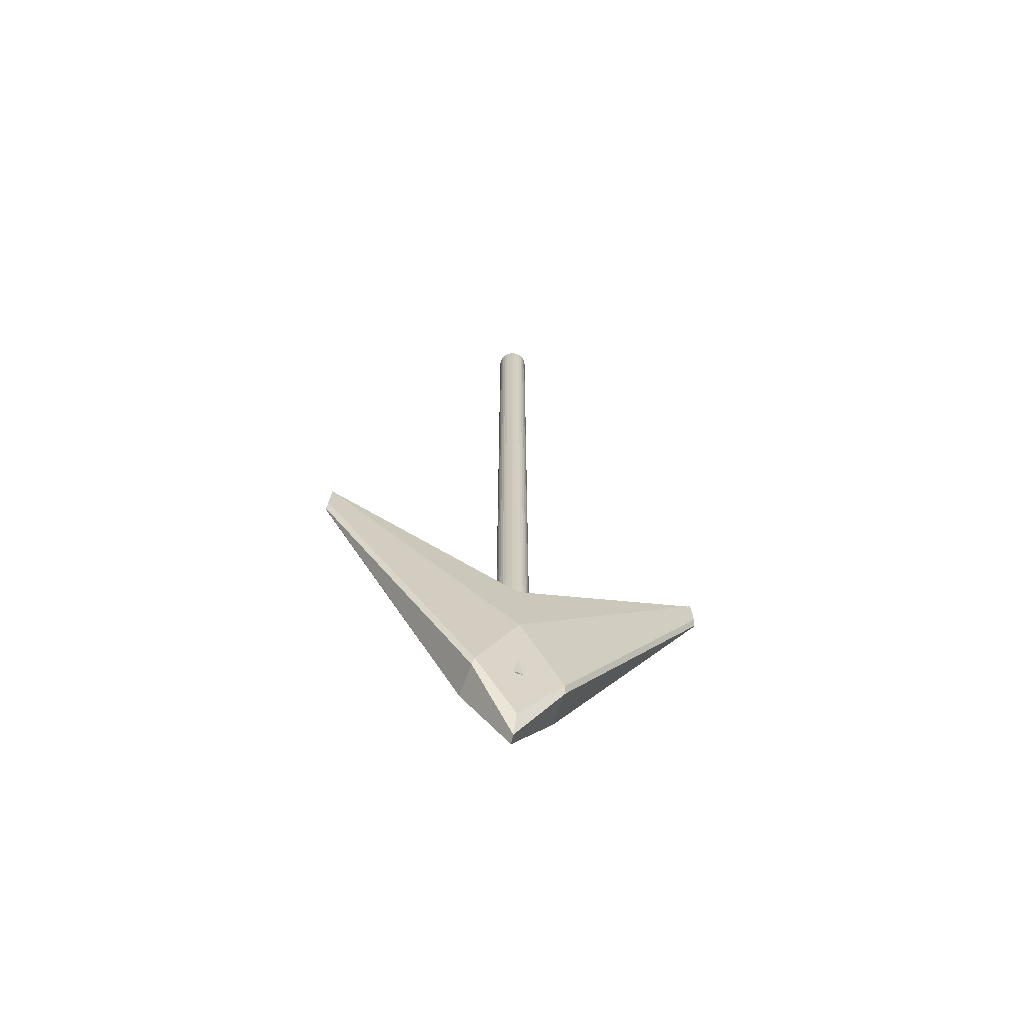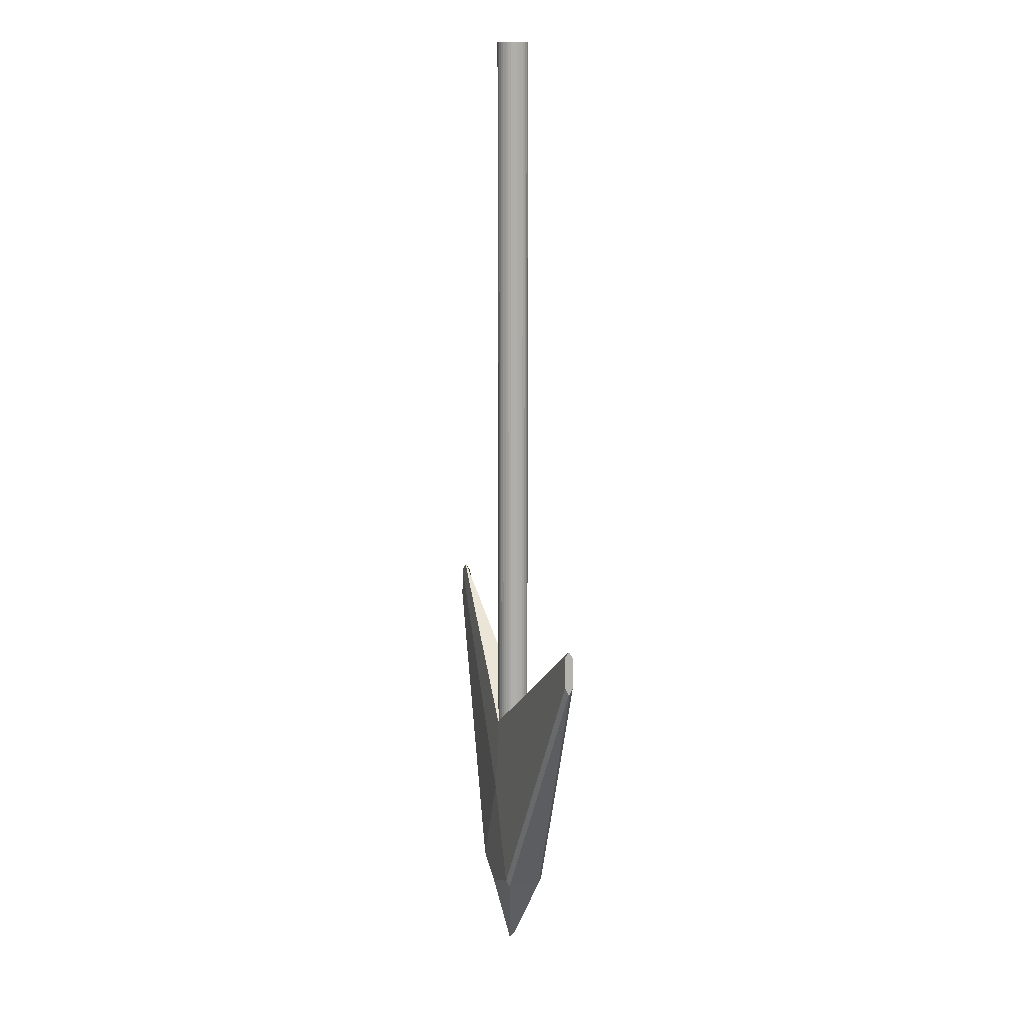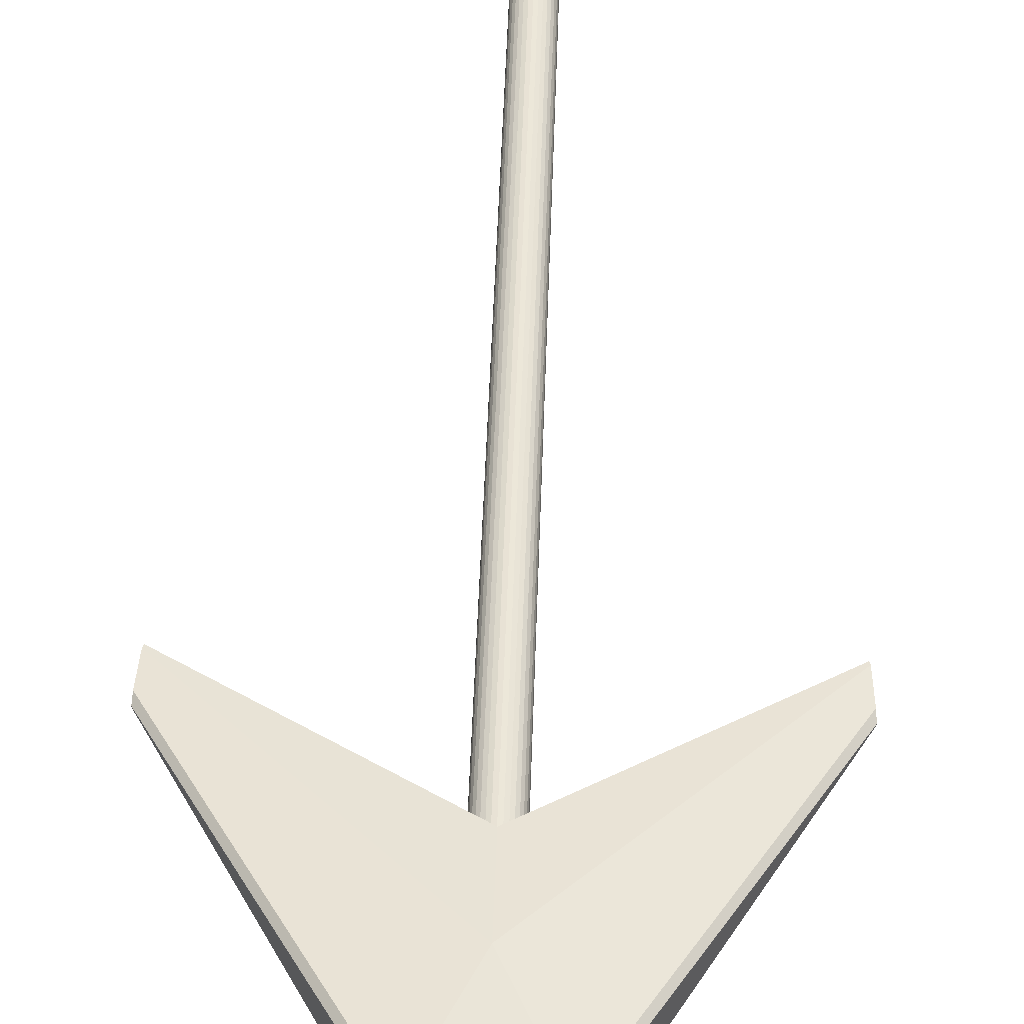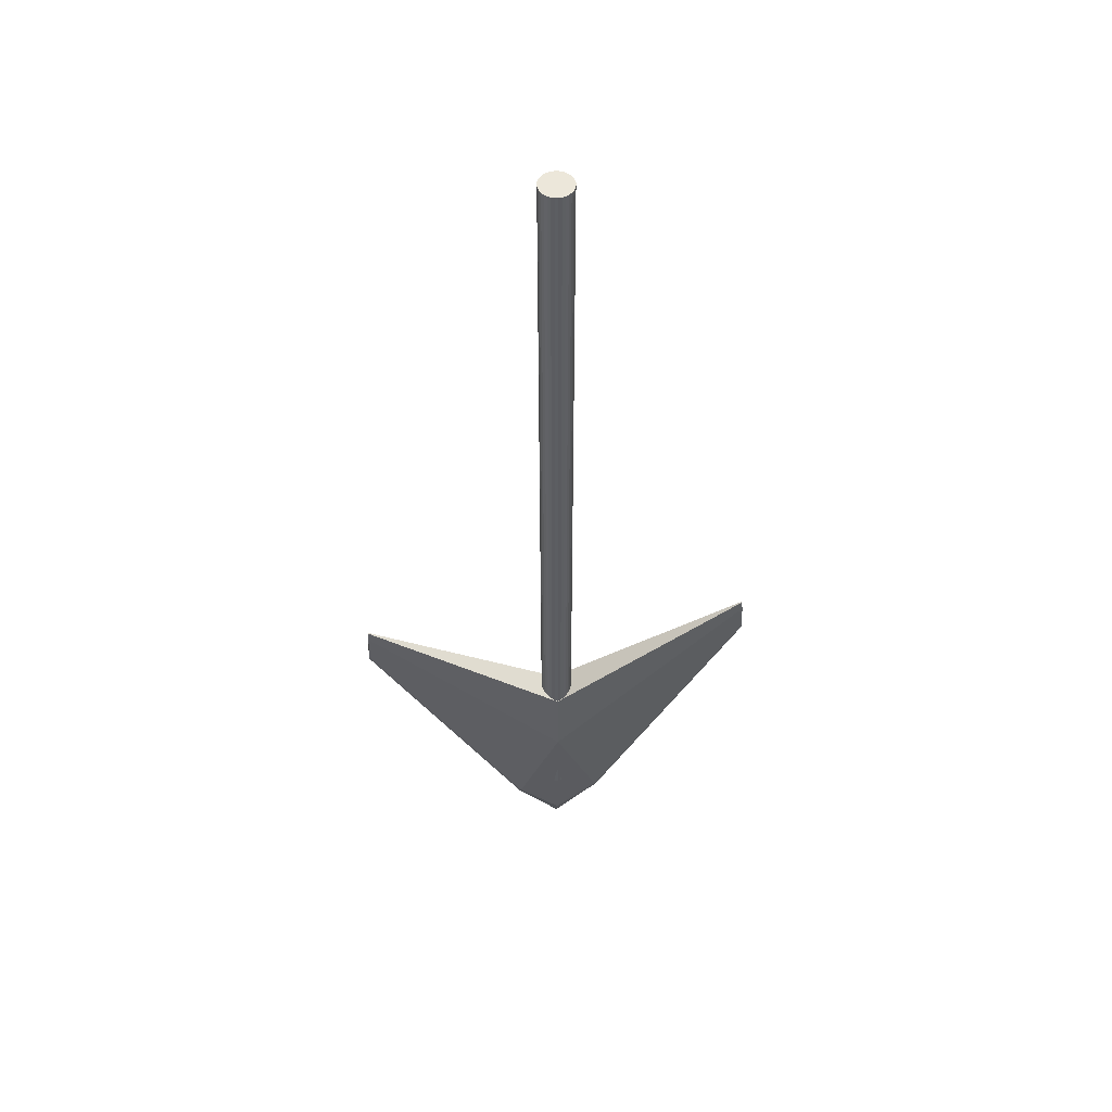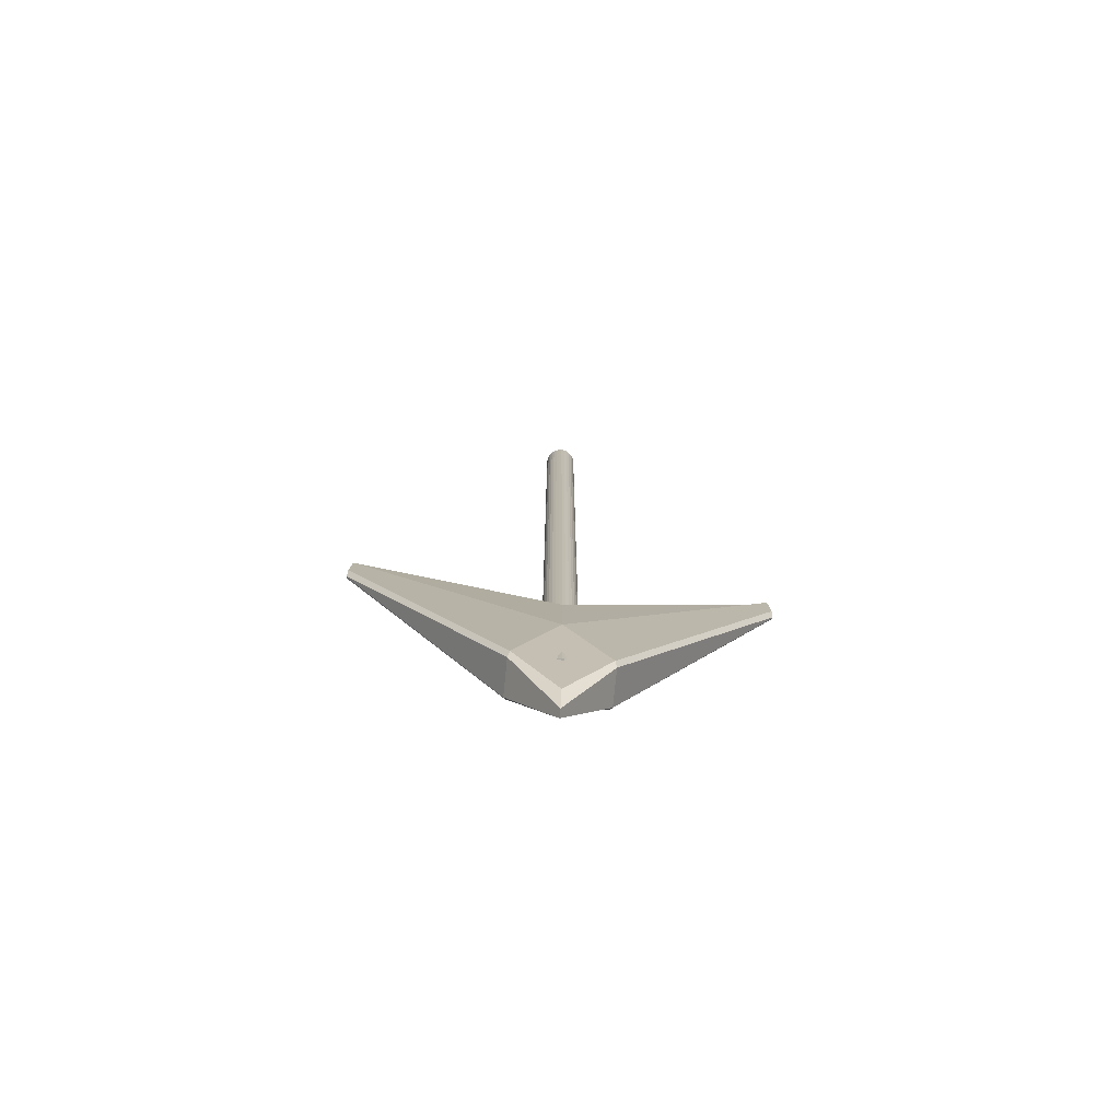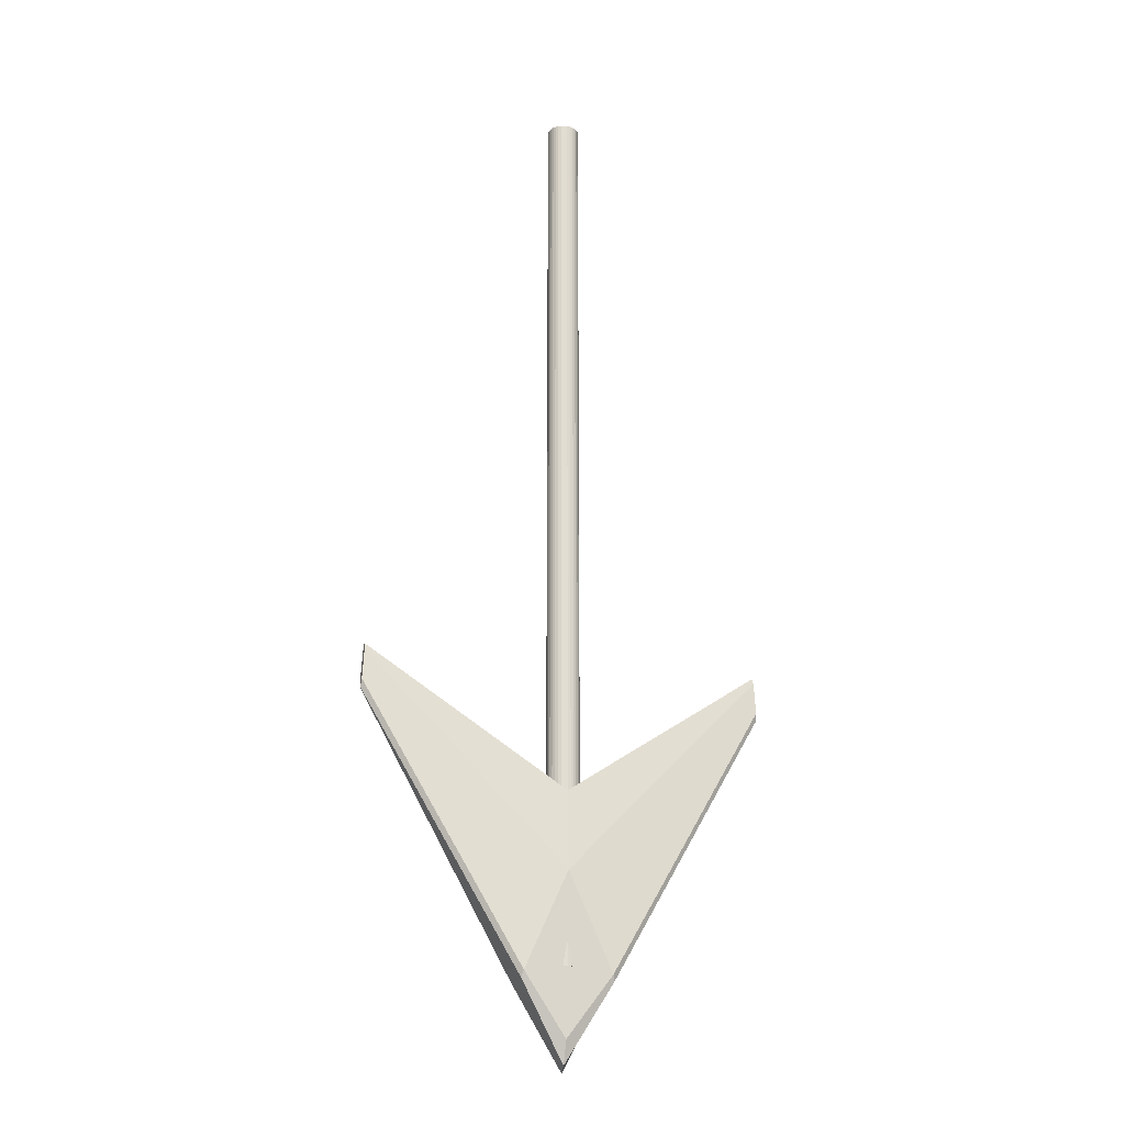
<metadata>
{"format":"obj","ext":"obj","renderer":"f3d","projection":"perspective","resolution":1024,"background":"white","views":[{"elev":-66.9,"azim":-19.4,"up":"+Z"},{"elev":12.1,"azim":-106.6,"up":"+Z"},{"elev":46.4,"azim":-178.2,"up":"+Y"},{"elev":52.5,"azim":-5.9,"up":"+Z"},{"elev":-76.2,"azim":-5.7,"up":"+Z"},{"elev":-21.7,"azim":-16.1,"up":"+Z"}]}
</metadata>
<code>
o Cube
v 3.134 11.26 -33.76
v 3.255 10.99 -34.25
v 3.255 8.499 -34.25
v 3.134 8.231 -33.76
v -0.01411 11.23 -26.74
v -0.01412 10.99 -21.07
v -0.01412 8.5 -21.07
v -0.01411 8.264 -26.74
v -3.283 10.99 -34.25
v -3.162 11.26 -33.76
v -3.162 8.231 -33.76
v -3.283 8.499 -34.25
v 14.66 9.784 -14.48
v 14.63 10.05 -13.9
v 14.63 9.442 -13.9
v 14.66 9.71 -14.48
v 14.5 10.05 -11.64
v 14.48 9.784 -11.21
v 14.48 9.71 -11.21
v 14.5 9.442 -11.64
v -14.69 9.71 -14.48
v -14.66 9.442 -13.9
v -14.66 10.05 -13.9
v -14.69 9.784 -14.48
v -14.51 9.784 -11.21
v -14.53 10.05 -11.64
v -14.53 9.442 -11.64
v -14.51 9.71 -11.21
v -0.01411 11.4 -34.9
v -0.01411 10.01 -40.26
v -0.01412 8.917 -38.13
v -0.01411 9.569 -39.79
v 3.255 10.99 -34.25
v 3.134 11.26 -33.76
v 3.134 8.231 -33.76
v 3.255 8.499 -34.25
v -3.162 11.26 -33.76
v -3.283 10.99 -34.25
v -3.283 8.499 -34.25
v -3.162 8.231 -33.76
f 1 2 33 34
f 15 16 13 14 17 18 19 20
f 9 12 21 24
f 8 4 15 20
f 31 35 4 8 11 40
f 1 5 17 14
f 27 28 25 26 23 24 21 22
f 5 10 23 26
f 1 34 29 37 10 5
f 7 6 25 28
f 32 30 33 2 3 36
f 11 8 27 22
f 6 7 19 18
f 3 4 35 36
f 9 10 37 38
f 11 12 39 40
f 6 18 17 5
f 13 2 1 14
f 8 20 19 7
f 15 4 3 16
f 11 22 21 12
f 23 10 9 24
f 7 28 27 8
f 25 6 5 26
f 3 2 13 16
f 35 31 32 36
f 29 34 33 30
f 30 38 37 29
f 39 32 31 40
f 39 12 9 38 30 32
o Cylinder
v 0 8.545 33.3
v 0 8.545 -33.3
v 0.2325 8.568 33.3
v 0.2325 8.568 -33.3
v 0.4561 8.636 33.3
v 0.4561 8.636 -33.3
v 0.6621 8.746 33.3
v 0.6621 8.746 -33.3
v 0.8427 8.894 33.3
v 0.8427 8.894 -33.3
v 0.9909 9.075 33.3
v 0.9909 9.075 -33.3
v 1.101 9.281 33.3
v 1.101 9.281 -33.3
v 1.169 9.504 33.3
v 1.169 9.504 -33.3
v 1.192 9.737 33.3
v 1.192 9.737 -33.3
v 1.169 9.969 33.3
v 1.169 9.969 -33.3
v 1.101 10.19 33.3
v 1.101 10.19 -33.3
v 0.9909 10.4 33.3
v 0.9909 10.4 -33.3
v 0.8427 10.58 33.3
v 0.8427 10.58 -33.3
v 0.6621 10.73 33.3
v 0.6621 10.73 -33.3
v 0.4561 10.84 33.3
v 0.4561 10.84 -33.3
v 0.2325 10.91 33.3
v 0.2325 10.91 -33.3
v -0 10.93 33.3
v -0 10.93 -33.3
v -0.2325 10.91 33.3
v -0.2325 10.91 -33.3
v -0.4561 10.84 33.3
v -0.4561 10.84 -33.3
v -0.6621 10.73 33.3
v -0.6621 10.73 -33.3
v -0.8427 10.58 33.3
v -0.8427 10.58 -33.3
v -0.9909 10.4 33.3
v -0.9909 10.4 -33.3
v -1.101 10.19 33.3
v -1.101 10.19 -33.3
v -1.169 9.969 33.3
v -1.169 9.969 -33.3
v -1.192 9.737 33.3
v -1.192 9.737 -33.3
v -1.169 9.504 33.3
v -1.169 9.504 -33.3
v -1.101 9.281 33.3
v -1.101 9.281 -33.3
v -0.9909 9.075 33.3
v -0.9909 9.075 -33.3
v -0.8427 8.894 33.3
v -0.8427 8.894 -33.3
v -0.6621 8.746 33.3
v -0.6621 8.746 -33.3
v -0.4561 8.636 33.3
v -0.4561 8.636 -33.3
v -0.2325 8.568 33.3
v -0.2325 8.568 -33.3
f 41 42 44 43
f 43 44 46 45
f 45 46 48 47
f 47 48 50 49
f 49 50 52 51
f 51 52 54 53
f 53 54 56 55
f 55 56 58 57
f 57 58 60 59
f 59 60 62 61
f 61 62 64 63
f 63 64 66 65
f 65 66 68 67
f 67 68 70 69
f 69 70 72 71
f 71 72 74 73
f 73 74 76 75
f 75 76 78 77
f 77 78 80 79
f 79 80 82 81
f 81 82 84 83
f 83 84 86 85
f 85 86 88 87
f 87 88 90 89
f 89 90 92 91
f 91 92 94 93
f 93 94 96 95
f 95 96 98 97
f 97 98 100 99
f 99 100 102 101
f 44 42 104 102 100 98 96 94 92 90 88 86 84 82 80 78 76 74 72 70 68 66 64 62 60 58 56 54 52 50 48 46
f 101 102 104 103
f 103 104 42 41
f 41 43 45 47 49 51 53 55 57 59 61 63 65 67 69 71 73 75 77 79 81 83 85 87 89 91 93 95 97 99 101 103

</code>
